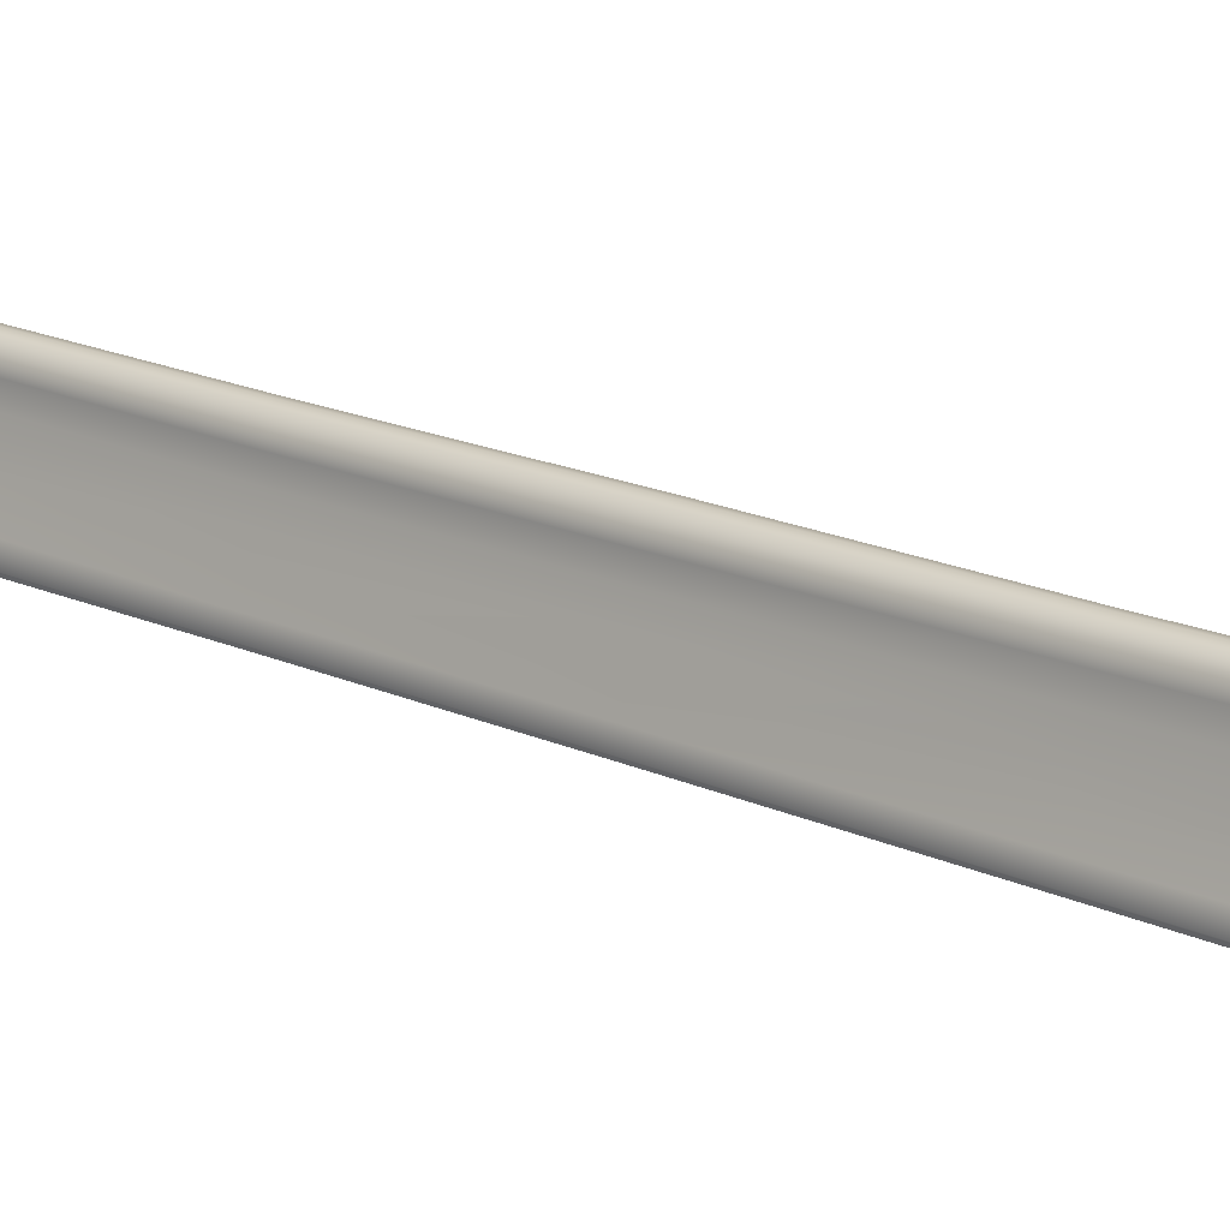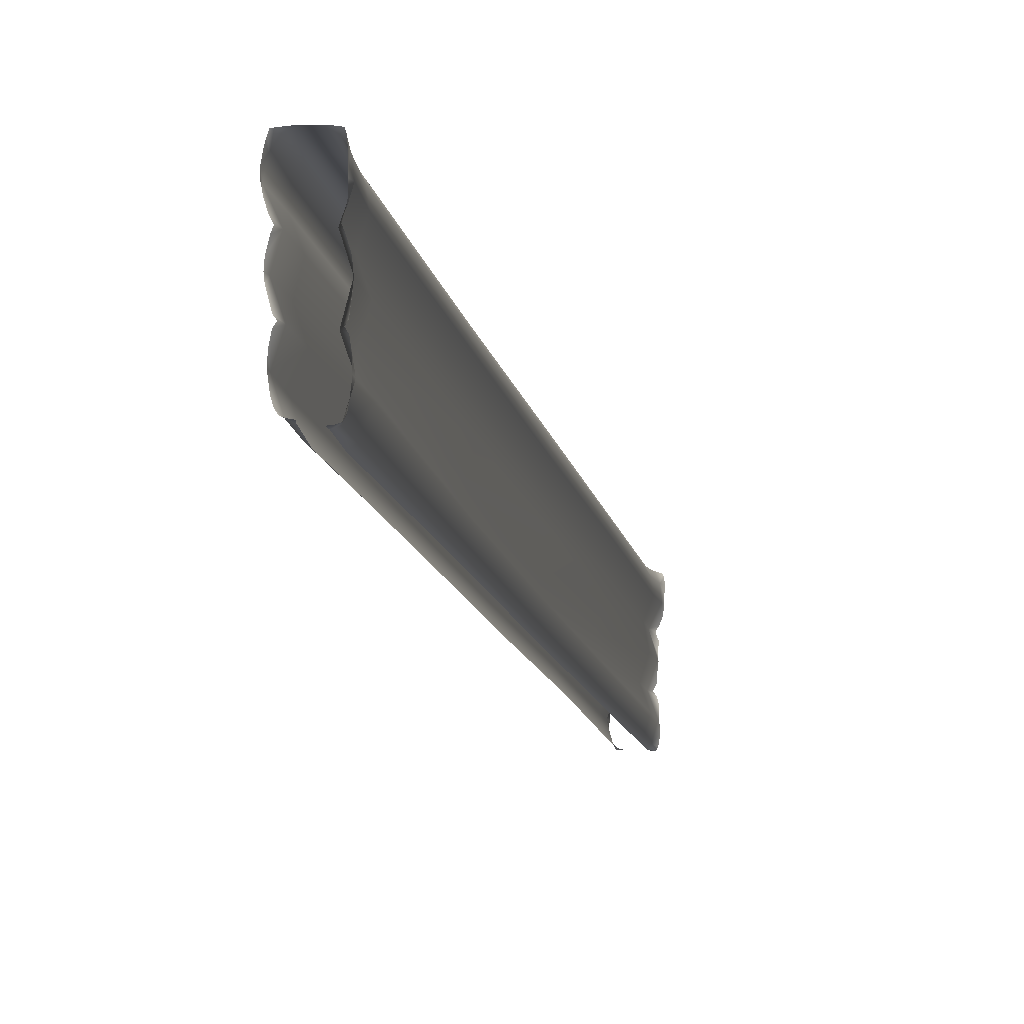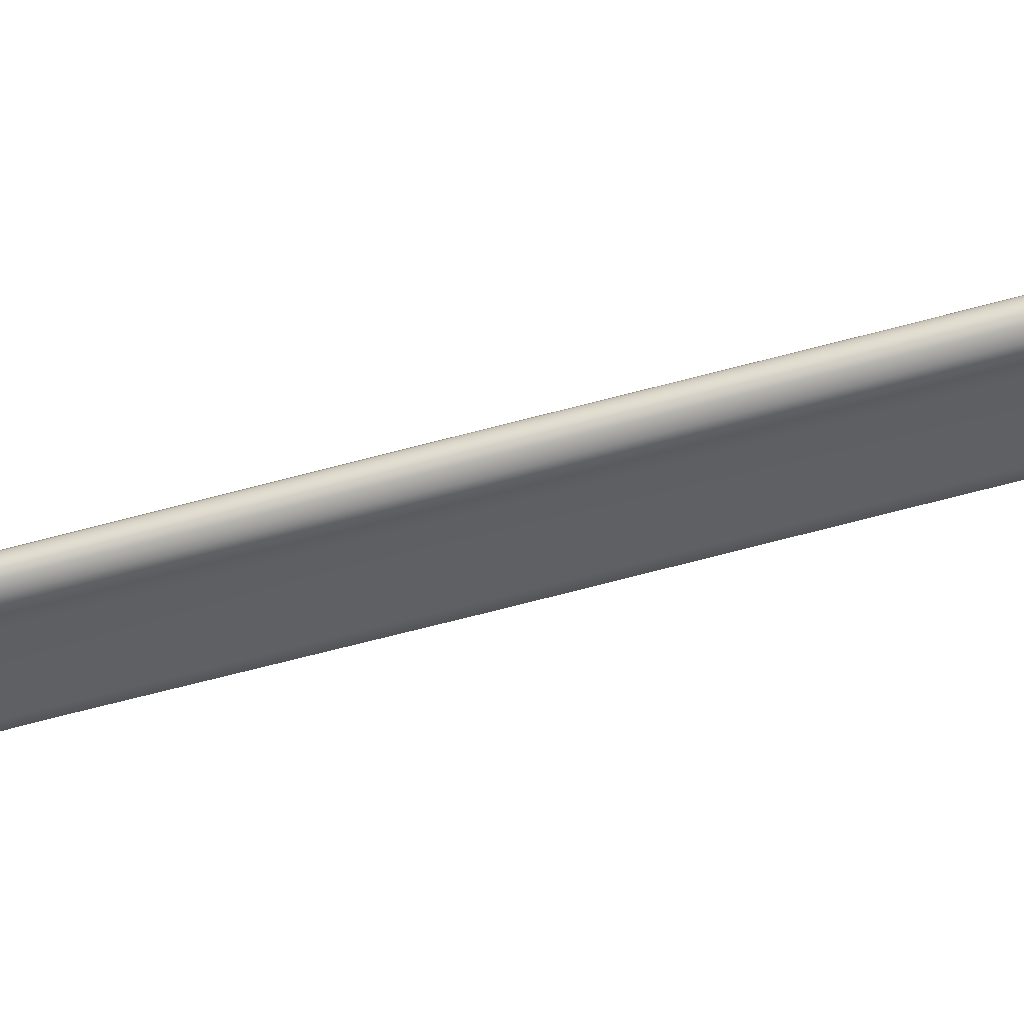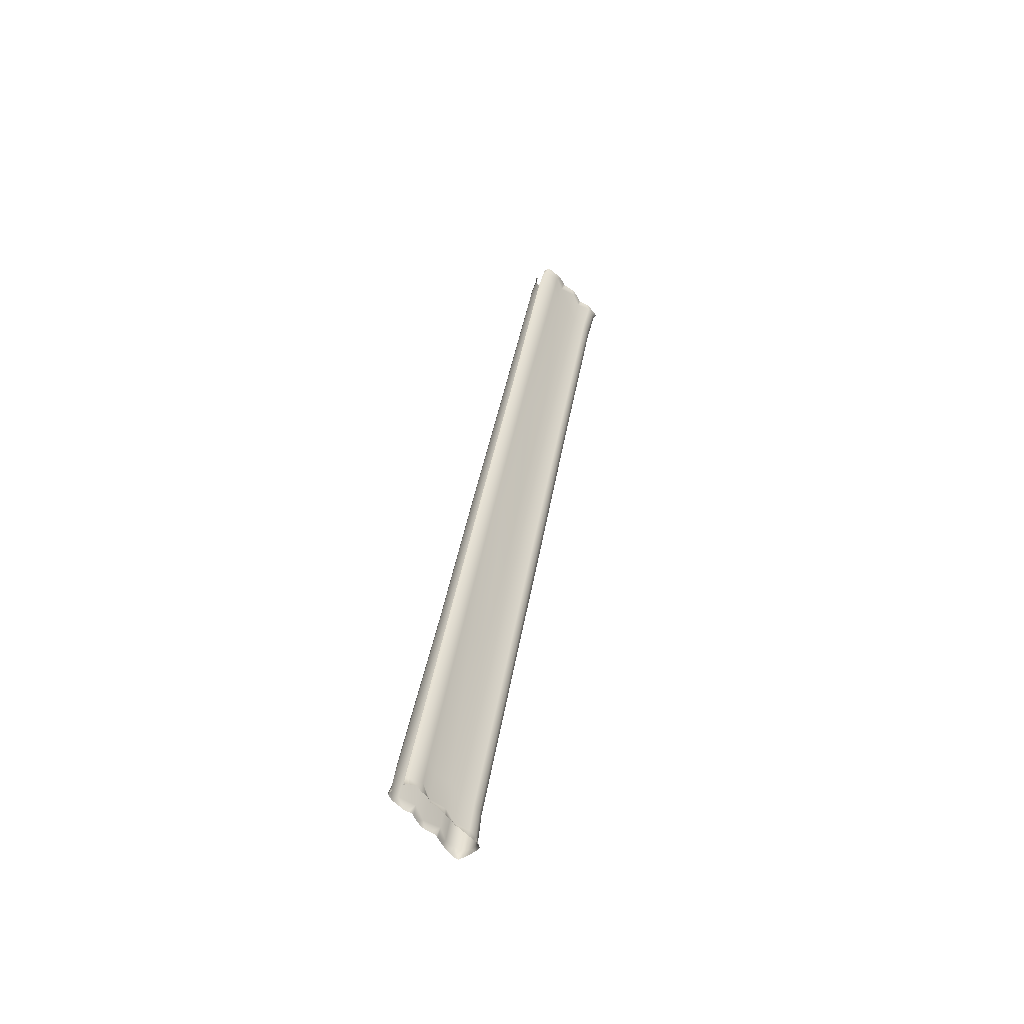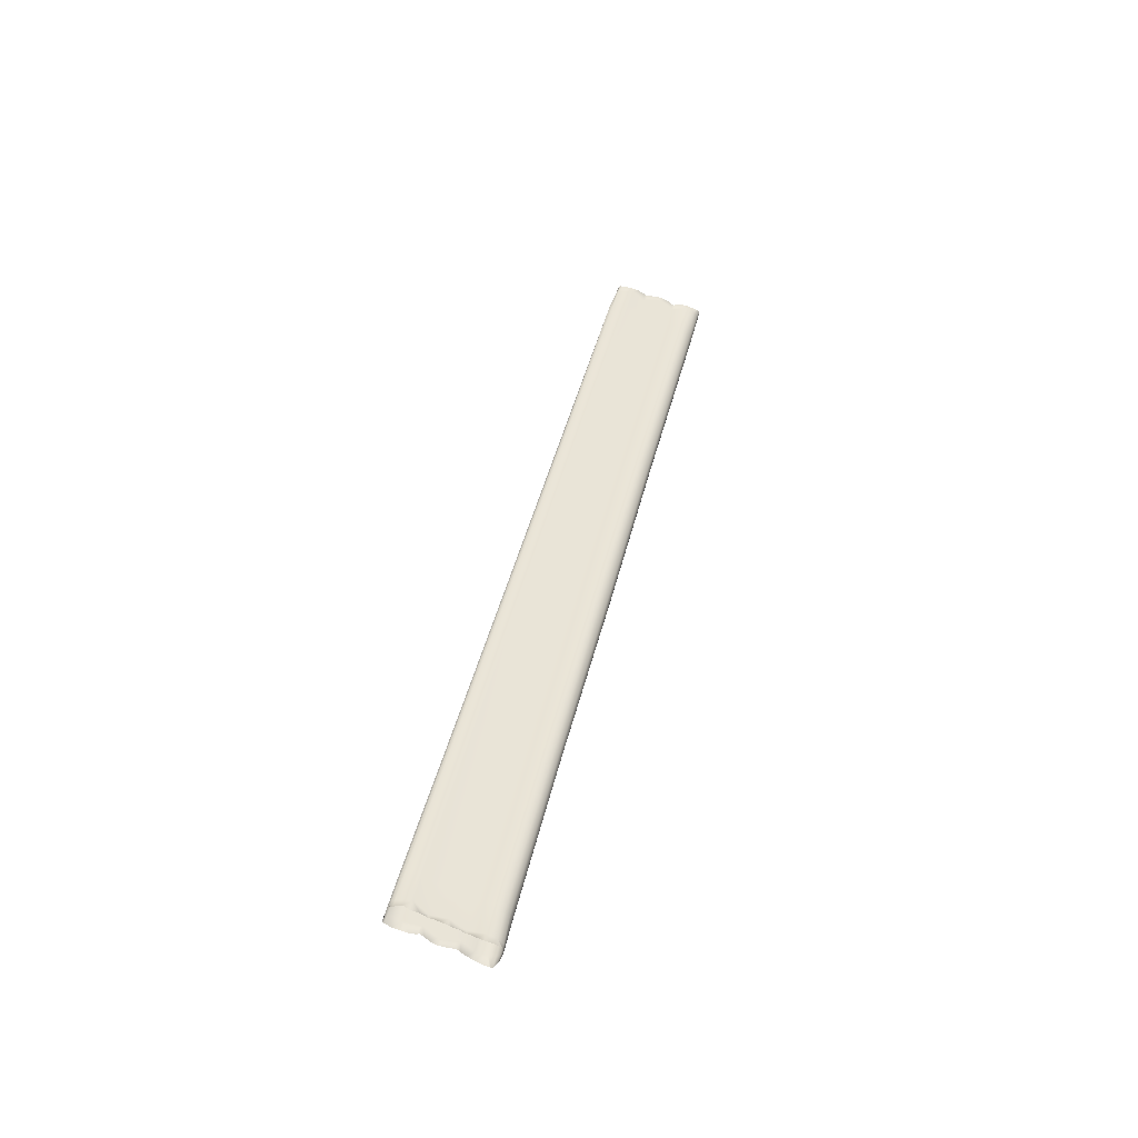
<metadata>
{"format":"obj","ext":"obj","renderer":"f3d","projection":"perspective","resolution":1024,"background":"white","views":[{"elev":-2.9,"azim":132.0,"up":"+Y"},{"elev":3.5,"azim":8.7,"up":"+Y"},{"elev":43.8,"azim":-96.1,"up":"+Y"},{"elev":-42.5,"azim":39.9,"up":"+Z"},{"elev":-43.7,"azim":69.8,"up":"+Z"}]}
</metadata>
<code>
g wall38
v -1.861 2.215 -4.12
v -1.977 2.277 -3.95
v -1.988 2.206 -3.912
v -2.022 1.966 -4.123
v -2.023 2.117 -3.914
v -2.05 1.982 -3.9
v -1.85 1.824 -5.575
v -2.081 1.81 -3.889
v -2.098 1.587 -4.088
v -2.084 1.606 -3.9
v -2.048 1.4 -3.915
v -1.987 1.183 -3.937
v -1.85 1.006 -4.163
v -1.921 1.06 -3.948
v -1.967 0.9348 -3.932
v -2.038 0.6699 -3.941
v -2.012 0.4124 -4.106
v -2.053 0.4603 -3.924
v -2.039 0.2953 -3.937
v -1.94 -0.07909 -3.933
v -1.991 1.579 -5.506
v -1.84 -0.3779 -14.63
v -2.045 1.229 -5.435
v -1.979 -0.6396 -14.56
v -1.835 -2.149 -22.1
v -1.99 -2.418 -22.04
v -2.027 -0.9922 -14.48
v -2.036 -2.778 -21.95
v -1.814 0.6746 -5.367
v -1.775 -1.53 -14.36
v -1.783 -3.311 -21.83
v -1.962 0.07153 -5.33
v -1.964 -2.131 -14.21
v -1.976 -3.917 -21.68
v -1.81 -0.2074 -4.136
v -1.875 -0.1552 -3.913
v -1.944 -0.2532 -3.92
v -2.006 -0.8119 -4.091
v -1.994 -0.5142 -3.905
v -2.008 -0.7668 -3.888
v -1.965 -1.097 -3.885
v -1.815 -1.403 -4.066
v -1.915 -1.244 -3.837
v -1.842 -1.352 -3.806
v -1.757 -1.391 -3.858
v -1.759 -0.5406 -5.302
v -1.992 -1.164 -5.266
v -1.772 -2.735 -14.07
v -1.796 -4.523 -21.54
v -1.95 -3.33 -13.93
v -1.971 -5.12 -21.4
v -1.668 -1.47 -4.099
v -1.637 -1.411 -3.906
v -1.818 -1.726 -5.205
v -1.688 -1.831 -5.181
v -1.766 -3.807 -13.82
v -1.796 -5.585 -21.29
v -1.689 -3.888 -13.8
v -1.722 -5.667 -21.27
v -1.803 -4.011 -29.75
v -1.835 -2.149 -22.1
v -1.99 -2.418 -22.04
v -1.938 -4.242 -29.7
v -1.818 -5.655 -36.74
v -2.036 -2.778 -21.95
v -1.925 -5.889 -36.68
v -1.811 -5.883 -37.89
v -1.933 -6.116 -37.82
v -1.882 -5.939 -38.26
v -1.905 -5.984 -38.26
v -1.919 -6.053 -38.24
v -1.947 -6.191 -38.21
v -1.937 -6.388 -38.15
v -1.975 -6.51 -37.77
v -1.93 -6.572 -38.1
v -1.906 -6.797 -38.03
v -1.883 -7.007 -37.94
v -1.74 -7.037 -37.59
v -1.844 -7.133 -37.89
v -1.904 -7.338 -37.86
v -1.949 -7.592 -37.83
v -1.947 -7.68 -37.54
v -1.963 -7.742 -37.81
v -1.941 -7.98 -37.73
v -1.936 -8.158 -37.62
v -1.749 -8.273 -37.32
v -1.845 -8.334 -37.61
v -1.918 -8.446 -37.6
v -1.955 -8.633 -37.59
v -1.992 -8.874 -37.19
v -1.969 -8.951 -37.53
v -1.983 -9.186 -37.49
v -1.849 -9.366 -37.13
v -1.864 -9.473 -37.47
v -1.816 -9.545 -37.48
v -1.73 -9.466 -37.13
v -1.742 -9.545 -37.45
v -1.649 -9.528 -37.45
v -1.756 -9.18 -35.91
v -1.849 -9.075 -35.93
v -1.688 -7.502 -28.93
v -1.982 -8.603 -36.04
v -1.765 -7.415 -28.95
v -1.722 -5.667 -21.27
v -1.796 -5.585 -21.29
v -1.933 -6.954 -29.06
v -1.971 -5.12 -21.4
v -1.74 -8.006 -36.18
v -1.74 -6.357 -29.2
v -1.796 -4.523 -21.54
v -1.926 -7.395 -36.33
v -1.94 -5.75 -29.34
v -1.976 -3.917 -21.68
v -1.789 -6.78 -36.47
v -1.77 -5.139 -29.49
v -1.783 -3.311 -21.83
v -1.987 -6.254 -36.59
v -2.001 -4.611 -29.61
v -1.977 2.277 -3.95
v -1.861 2.215 -4.12
v -1.716 2.31 -4.029
v -1.683 2.292 -4.14
v -1.85 1.824 -5.575
v -1.49 2.312 -4.147
v -1.48 2.311 -4.022
v -1.217 2.314 -4.005
v -1.714 1.941 -5.605
v -1.84 -0.3779 -14.63
v -1.546 1.991 -5.622
v -1.696 -0.2627 -14.65
v -1.835 -2.149 -22.1
v -1.692 -2.035 -22.12
v -1.513 -1.99 -22.14
v -1.515 -0.2171 -14.66
v -1.307 -2.03 -22.13
v -1.311 -0.2574 -14.66
v -1.336 1.958 -5.62
v -1.288 2.293 -4.169
v -1.112 2.204 -4.169
v -1.009 2.287 -3.95
v -0.9814 2.223 -3.919
v -0.9682 1.975 -4.165
v -0.9693 2.139 -3.912
v -0.9556 2.003 -3.902
v -0.9467 1.832 -3.888
v -0.9092 1.602 -4.107
v -0.9427 1.642 -3.861
v -0.95 1.431 -3.888
v -0.9977 1.209 -3.926
v -1.135 1.028 -4.176
v -1.053 1.076 -3.954
v -1.001 0.949 -3.95
v -0.9152 0.678 -3.936
v -0.9277 0.403 -4.125
v -0.8922 0.452 -3.924
v -0.8938 0.2785 -3.914
v -0.9539 -0.136 -3.93
v -1.121 -0.2765 -4.161
v -1.011 -0.2282 -3.915
v -0.9469 -0.325 -3.91
v -0.8945 -0.8855 -4.079
v -0.9036 -0.5803 -3.861
v -0.8921 -0.8326 -3.838
v -0.9278 -1.159 -3.816
v -1.086 -1.485 -4.085
v -0.9541 -1.32 -3.803
v -1.011 -1.433 -3.768
v -1.103 -1.463 -3.797
v -1.233 -1.539 -4.063
v -1.243 -1.482 -3.847
v -1.091 -1.772 -5.244
v -1.237 -1.878 -5.217
v -0.8658 -1.196 -5.298
v -1.116 -0.5579 -5.351
v -1.145 -3.805 -13.82
v -1.227 -3.887 -13.8
v -0.9646 -3.328 -13.93
v -1.165 -5.583 -21.29
v -1.238 -5.666 -21.27
v -0.9938 -5.117 -21.4
v -1.173 -4.521 -21.54
v -1.146 -2.733 -14.07
v -0.9969 -3.915 -21.69
v -0.9594 -2.128 -14.22
v -1.194 -3.309 -21.83
v -0.9281 0.07975 -5.4
v -1.152 -1.528 -14.36
v -0.9452 -2.775 -21.95
v -1.159 0.6926 -5.444
v -0.9337 -0.9892 -14.48
v -0.9933 -2.416 -22.04
v -0.9785 1.242 -5.499
v -1.001 -0.6369 -14.57
v -1.144 -2.159 -22.1
v -1.035 1.588 -5.554
v -1.149 -0.3859 -14.63
v -1.169 1.823 -5.598
v -1.737 -5.869 -38.21
v -1.811 -5.883 -37.89
v -1.882 -5.939 -38.26
v -1.671 -5.783 -37.91
v -1.818 -5.655 -36.74
v -1.502 -5.752 -37.92
v -1.504 -5.829 -38.17
v -1.202 -5.85 -38.16
v -1.681 -5.538 -36.76
v -1.671 -3.905 -29.78
v -1.803 -4.011 -29.75
v -1.508 -5.489 -36.78
v -1.281 -5.77 -37.91
v -1.692 -2.035 -22.12
v -1.835 -2.149 -22.1
v -1.508 -3.856 -29.79
v -1.513 -1.99 -22.14
v -1.293 -5.53 -36.77
v -1.286 -3.889 -29.78
v -1.307 -2.03 -22.13
v -1.144 -2.159 -22.1
v -1.113 -4.023 -29.75
v -0.9933 -2.416 -22.04
v -1.089 -5.867 -37.88
v -0.9569 -5.921 -38.16
v -0.9626 -6.106 -37.82
v -0.9338 -5.956 -38.15
v -0.9173 -6.022 -38.13
v -0.8855 -6.155 -38.1
v -0.8975 -6.354 -38.05
v -0.9165 -6.498 -37.76
v -0.9049 -6.545 -38.02
v -0.9092 -6.775 -37.97
v -0.9804 -6.981 -37.87
v -1.172 -7.03 -37.6
v -1.052 -7.104 -37.8
v -0.9766 -7.311 -37.78
v -0.9926 -7.562 -37.71
v -0.9587 -7.659 -37.46
v -0.9725 -7.709 -37.68
v -0.9906 -7.955 -37.62
v -0.9914 -8.145 -37.57
v -1.161 -8.269 -37.31
v -1.066 -8.31 -37.52
v -0.9854 -8.424 -37.52
v -0.9377 -8.607 -37.49
v -0.912 -8.85 -37.11
v -0.9272 -8.93 -37.45
v -0.8962 -9.172 -37.36
v -1.052 -9.362 -37.12
v -0.9479 -9.464 -37.45
v -0.9952 -9.536 -37.45
v -1.163 -9.462 -37.12
v -1.069 -9.537 -37.43
v -1.163 -9.523 -37.44
v -1.159 -9.178 -35.91
v -1.066 -9.073 -35.93
v -1.206 -7.5 -28.93
v -0.9372 -8.6 -36.05
v -1.129 -7.413 -28.96
v -1.238 -5.666 -21.27
v -1.165 -5.583 -21.29
v -0.9644 -6.952 -29.06
v -0.9938 -5.117 -21.4
v -1.183 -8.004 -36.19
v -1.162 -6.356 -29.2
v -1.173 -4.521 -21.54
v -1.002 -7.393 -36.33
v -0.9657 -5.747 -29.35
v -0.9969 -3.915 -21.69
v -1.143 -6.778 -36.47
v -1.14 -5.137 -29.49
v -1.194 -3.309 -21.83
v -0.9474 -6.249 -36.6
v -0.9131 -4.608 -29.62
v -0.9452 -2.775 -21.95
v -1.008 -5.885 -36.68
v -0.9787 -4.239 -29.7
v -1.124 -5.675 -36.73
g wall38_0
f 3 2 1
f 4 3 1
f 4 5 3
f 6 5 4
f 4 1 7
f 6 4 8
f 4 9 8
f 9 10 8
f 11 10 9
f 11 9 12
f 9 13 12
f 13 14 12
f 15 14 13
f 16 15 13
f 17 16 13
f 17 18 16
f 19 18 17
f 19 17 20
f 9 4 21
f 21 4 7
f 21 7 22
f 13 9 23
f 23 9 21
f 24 21 22
f 23 21 24
f 24 22 25
f 26 24 25
f 27 24 26
f 27 23 24
f 28 27 26
f 29 13 23
f 29 23 27
f 17 13 29
f 30 27 28
f 30 29 27
f 31 30 28
f 32 17 29
f 32 29 30
f 33 30 31
f 33 32 30
f 34 33 31
f 35 17 32
f 17 35 20
f 35 36 20
f 37 36 35
f 37 35 38
f 39 37 38
f 38 40 39
f 41 40 38
f 41 38 42
f 43 41 42
f 42 44 43
f 44 42 45
f 46 35 32
f 38 35 46
f 46 32 33
f 47 38 46
f 42 38 47
f 48 46 33
f 47 46 48
f 48 33 34
f 49 48 34
f 50 48 49
f 50 47 48
f 51 50 49
f 42 52 45
f 53 45 52
f 54 42 47
f 42 54 52
f 54 47 50
f 54 55 52
f 56 50 51
f 56 54 50
f 54 56 55
f 57 56 51
f 56 58 55
f 56 57 58
f 57 59 58
f 62 61 60
f 63 62 60
f 63 60 64
f 65 62 63
f 66 63 64
f 66 64 67
f 68 66 67
f 68 67 69
f 70 68 69
f 70 71 68
f 68 71 72
f 68 72 73
f 74 68 73
f 74 73 75
f 74 75 76
f 74 76 77
f 78 74 77
f 78 77 79
f 78 79 80
f 78 80 81
f 82 78 81
f 82 81 83
f 82 83 84
f 82 84 85
f 86 82 85
f 86 85 87
f 86 87 88
f 86 88 89
f 90 86 89
f 90 89 91
f 90 91 92
f 93 90 92
f 93 92 94
f 93 94 95
f 93 95 96
f 95 97 96
f 96 97 98
f 93 96 99
f 100 93 99
f 93 100 90
f 100 99 101
f 90 102 86
f 100 102 90
f 103 100 101
f 100 103 102
f 103 101 104
f 105 103 104
f 103 105 106
f 103 106 102
f 105 107 106
f 102 108 86
f 102 106 108
f 86 108 82
f 106 107 109
f 106 109 108
f 107 110 109
f 108 111 82
f 108 109 111
f 82 111 78
f 109 110 112
f 109 112 111
f 110 113 112
f 111 114 78
f 111 112 114
f 78 114 74
f 112 113 115
f 112 115 114
f 113 116 115
f 114 117 74
f 114 115 117
f 74 117 68
f 117 66 68
f 115 116 118
f 115 118 117
f 117 118 66
f 116 65 118
f 118 63 66
f 118 65 63
f 121 120 119
f 122 120 121
f 120 122 123
f 124 122 121
f 125 124 121
f 126 124 125
f 122 127 123
f 123 127 128
f 124 129 122
f 129 127 122
f 127 130 128
f 128 130 131
f 130 132 131
f 133 132 130
f 134 130 127
f 134 133 130
f 129 134 127
f 133 134 135
f 134 129 136
f 134 136 135
f 129 124 137
f 129 137 136
f 138 124 126
f 124 138 137
f 139 138 126
f 137 138 139
f 140 139 126
f 140 141 139
f 141 142 139
f 143 142 141
f 143 144 142
f 142 144 145
f 146 142 145
f 147 146 145
f 147 148 146
f 146 148 149
f 150 146 149
f 151 150 149
f 151 152 150
f 152 153 150
f 153 154 150
f 155 154 153
f 155 156 154
f 154 156 157
f 158 154 157
f 159 158 157
f 159 160 158
f 158 160 161
f 160 162 161
f 163 161 162
f 163 164 161
f 161 164 165
f 164 166 165
f 167 165 166
f 165 167 168
f 169 165 168
f 168 170 169
f 171 165 169
f 172 171 169
f 161 165 173
f 165 171 173
f 158 161 174
f 161 173 174
f 175 171 172
f 176 175 172
f 173 171 177
f 171 175 177
f 178 175 176
f 179 178 176
f 175 178 180
f 177 175 180
f 177 180 181
f 173 177 182
f 182 177 181
f 174 173 182
f 182 181 183
f 184 182 183
f 174 182 184
f 184 183 185
f 186 174 184
f 158 174 186
f 154 158 186
f 187 184 185
f 186 184 187
f 187 185 188
f 154 186 189
f 189 186 187
f 150 154 189
f 190 187 188
f 189 187 190
f 190 188 191
f 150 189 192
f 192 189 190
f 146 150 192
f 193 190 191
f 192 190 193
f 193 191 194
f 146 192 195
f 195 192 193
f 142 146 195
f 196 193 194
f 195 193 196
f 194 135 196
f 135 136 196
f 142 195 197
f 197 195 196
f 196 136 197
f 139 142 197
f 136 137 197
f 197 137 139
f 200 199 198
f 199 201 198
f 199 202 201
f 201 203 198
f 198 203 204
f 204 203 205
f 202 206 201
f 201 206 203
f 207 206 202
f 208 207 202
f 206 209 203
f 209 206 207
f 203 210 205
f 203 209 210
f 211 207 208
f 212 211 208
f 213 207 211
f 213 209 207
f 214 213 211
f 209 213 215
f 209 215 210
f 213 214 216
f 213 216 215
f 214 217 216
f 216 217 218
f 219 216 218
f 215 216 219
f 218 220 219
f 205 210 221
f 222 205 221
f 221 223 222
f 223 224 222
f 225 224 223
f 225 223 226
f 226 223 227
f 223 228 227
f 227 228 229
f 229 228 230
f 230 228 231
f 228 232 231
f 231 232 233
f 233 232 234
f 234 232 235
f 232 236 235
f 235 236 237
f 237 236 238
f 238 236 239
f 236 240 239
f 239 240 241
f 241 240 242
f 242 240 243
f 240 244 243
f 243 244 245
f 245 244 246
f 244 247 246
f 246 247 248
f 248 247 249
f 249 247 250
f 251 249 250
f 251 250 252
f 250 247 253
f 247 254 253
f 254 247 244
f 253 254 255
f 256 244 240
f 256 254 244
f 254 257 255
f 257 254 256
f 255 257 258
f 257 259 258
f 259 257 260
f 260 257 256
f 261 259 260
f 262 256 240
f 260 256 262
f 262 240 236
f 261 260 263
f 263 260 262
f 264 261 263
f 265 262 236
f 263 262 265
f 265 236 232
f 264 263 266
f 266 263 265
f 267 264 266
f 268 265 232
f 266 265 268
f 268 232 228
f 267 266 269
f 269 266 268
f 270 267 269
f 271 268 228
f 269 268 271
f 271 228 223
f 270 269 272
f 272 269 271
f 273 270 272
f 274 271 223
f 272 271 274
f 274 223 221
f 273 272 275
f 275 272 274
f 220 273 275
f 220 275 219
f 276 274 221
f 275 274 276
f 219 275 276
f 221 210 276
f 276 215 219
f 210 215 276

</code>
